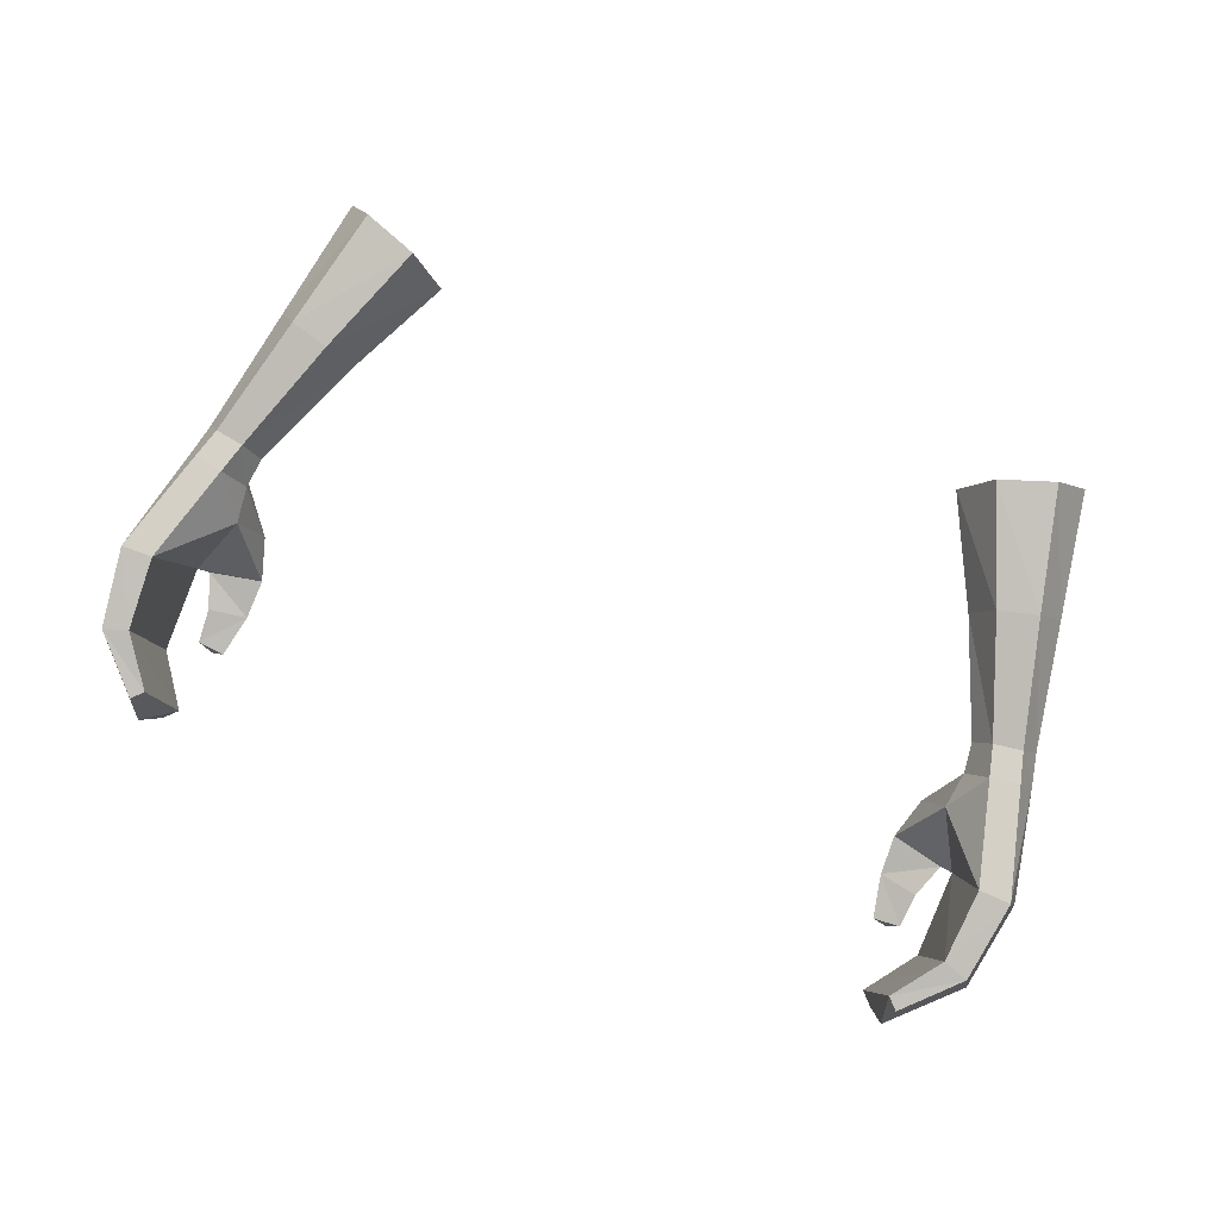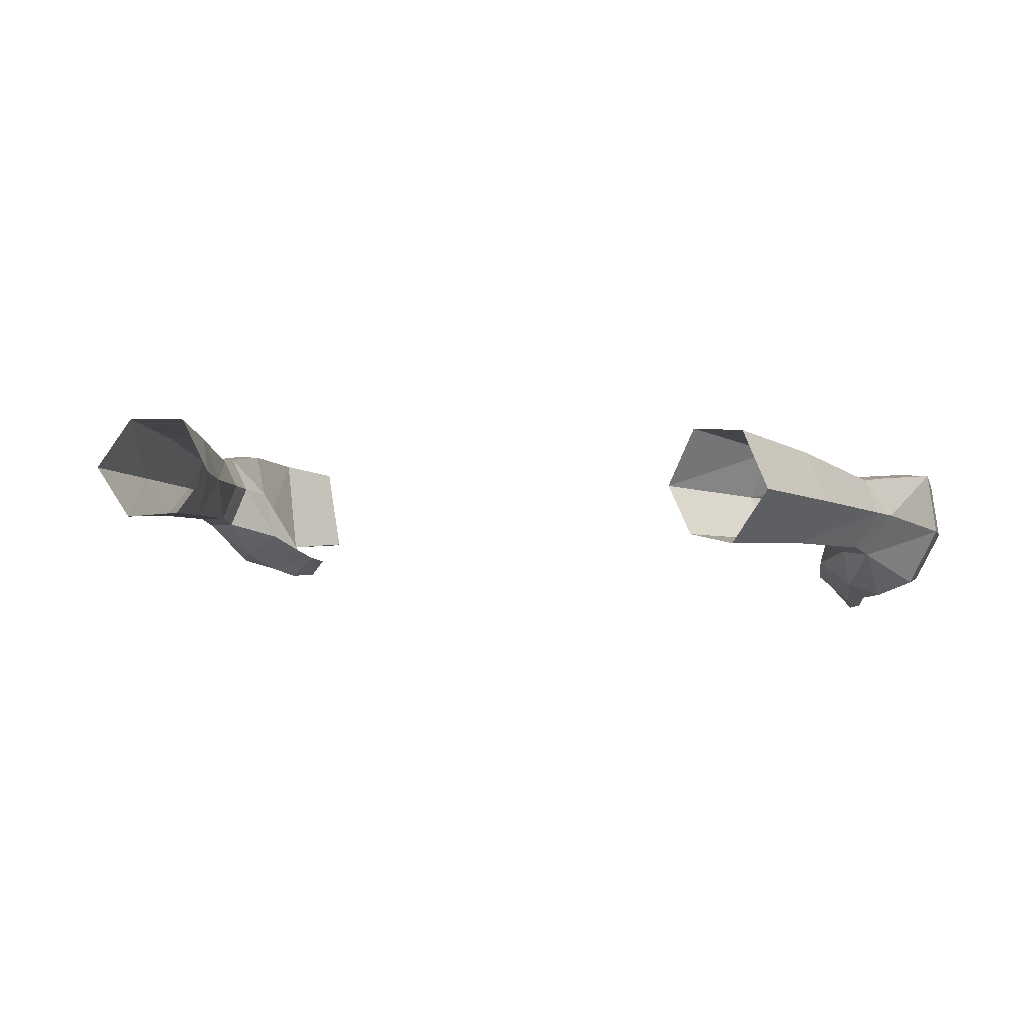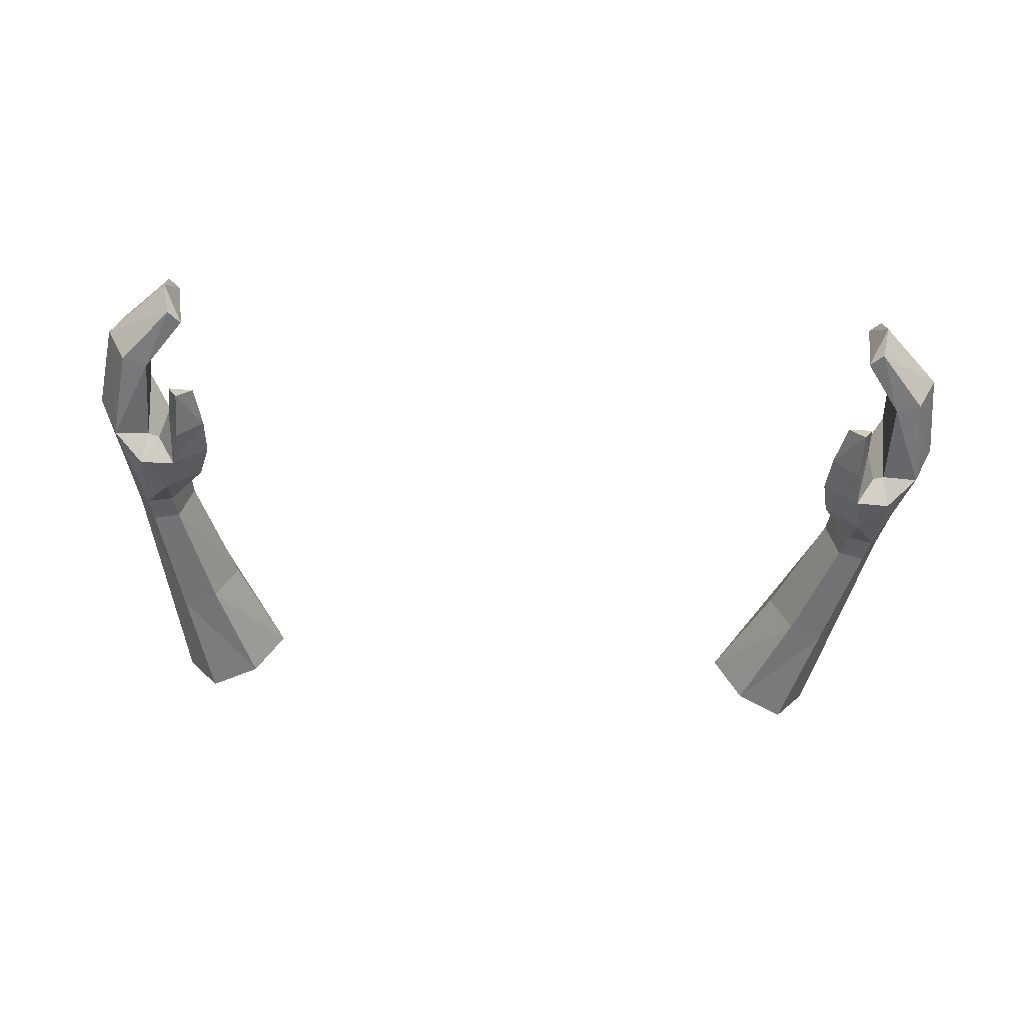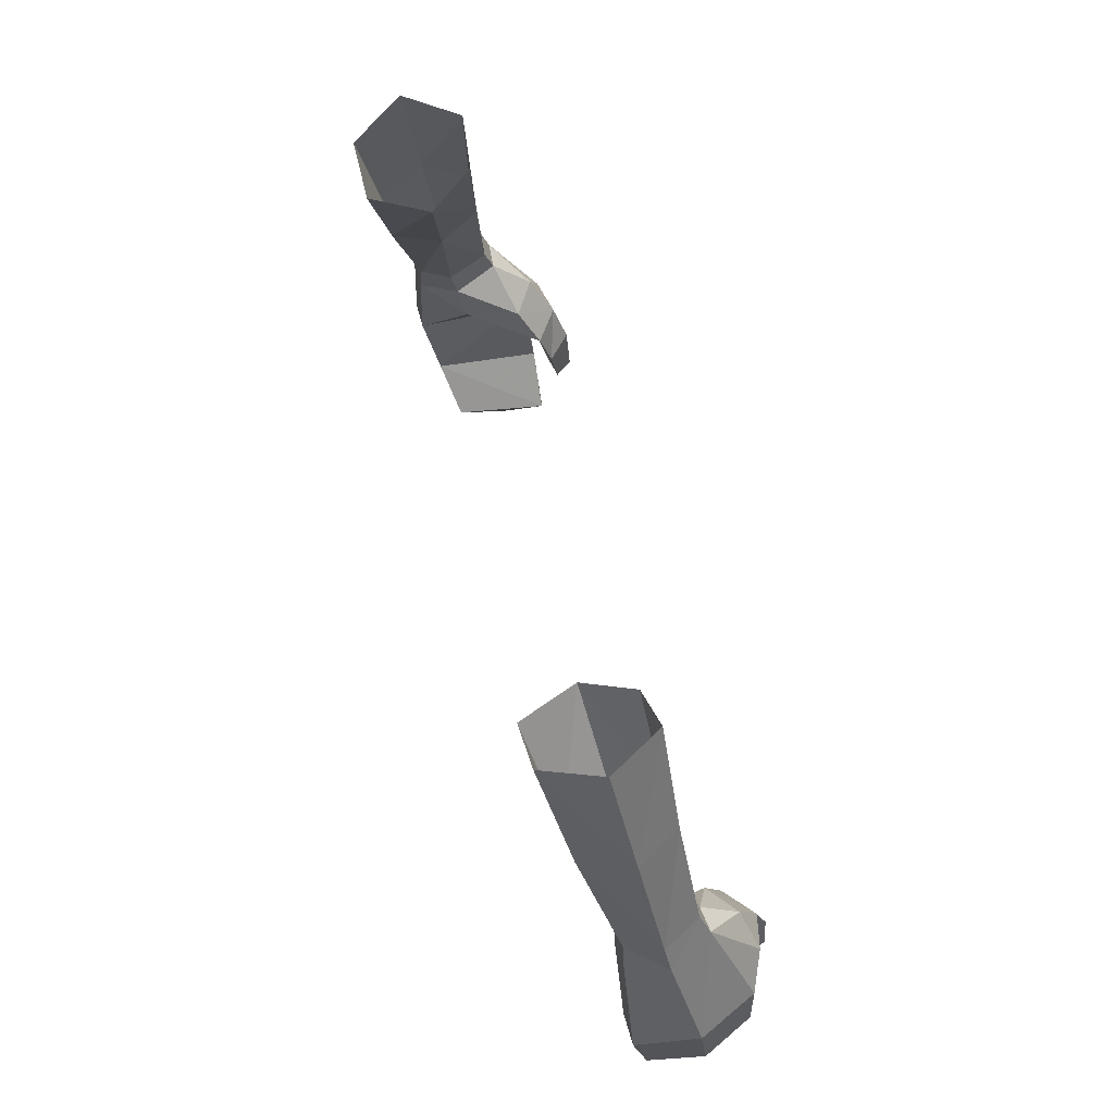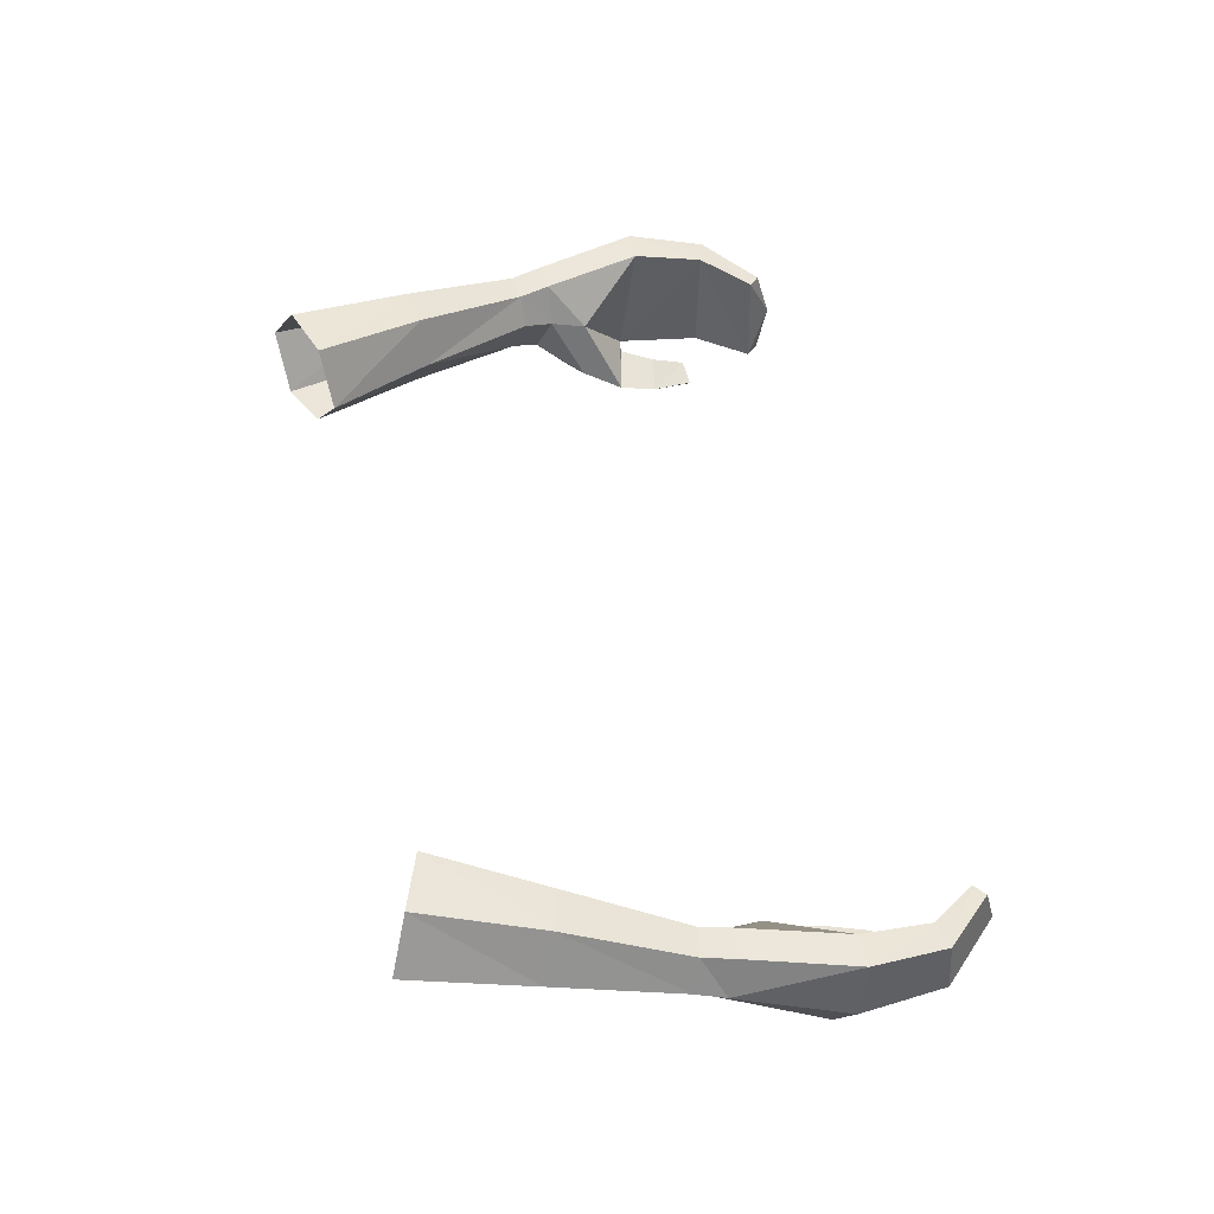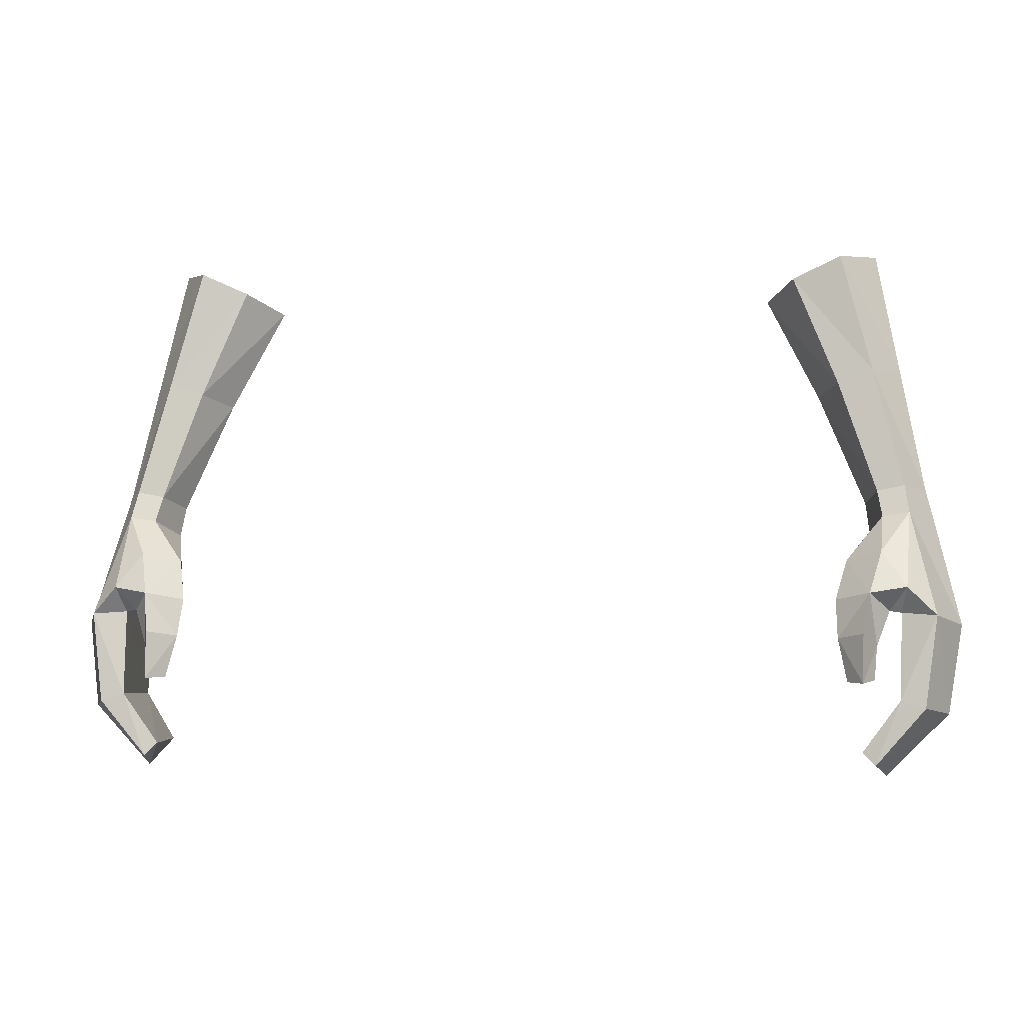
<metadata>
{"format":"obj","ext":"obj","renderer":"f3d","projection":"perspective","resolution":1024,"background":"white","views":[{"elev":78.8,"azim":-157.9,"up":"+Y"},{"elev":5.0,"azim":23.9,"up":"+Y"},{"elev":-61.8,"azim":176.2,"up":"+Y"},{"elev":56.4,"azim":-104.6,"up":"+Z"},{"elev":53.3,"azim":77.4,"up":"+Y"},{"elev":-2.3,"azim":10.4,"up":"+Z"}]}
</metadata>
<code>
g archer_glove_female_69000
v 11.26 -0.7261 47.63
v 11.99 0.6382 48.67
v 12.83 0.5444 45.57
v 12.88 0.6286 48.84
v 13.8 0.5349 45.54
v 13.36 -0.5419 49.13
v 14.18 -1.333 45.8
v 12.61 -1.845 49.27
v 13.4 -3.076 46.11
v 12.51 -3.452 46.96
v 11.8 -1.791 49.15
v 11.75 -3.013 48.05
v 10.7 -2.339 47.79
v 11.39 -0.4772 48.71
v 10.7 -2.339 47.79
v 11.39 -0.4772 48.71
v 12.35 -2.853 46.18
v 10.38 -2.991 46.58
v 11.4 -3.72 46.79
v 10.38 -2.991 46.58
v 11.21 -4.138 45.57
v 11.6 -3.218 45.19
v 11.98 -2.96 46.24
v 11.98 -2.96 46.24
v 12.35 -2.853 46.18
v 11.53 -3.53 44.17
v 11.19 -4.25 44.09
v 10.72 -3.69 44.11
v 11.19 -4.25 44.09
v 11.53 -3.53 44.17
v 10.44 -3.405 45.41
v 11.6 -3.218 45.19
v 13.47 -0.0377 43.14
v 12.69 0.04152 43.38
v 13.76 -1.728 43.08
v 11.96 -0.4518 41.59
v 11.62 -0.3877 41.92
v 11.86 -1.985 41.18
v 12.29 -3.24 43.55
v 13.03 -3.283 43.32
v 11.54 -3.318 41.59
v 11.14 -3.219 41.98
v 11.14 -3.219 41.98
v 12.29 -3.24 43.55
v 11.86 -1.985 41.18
v 11.96 -0.4518 41.59
v 11.54 -3.318 41.59
v 10.44 -3.405 45.41
v 10.72 -3.69 44.11
v 12.47 -1.53 50.11
v 11.64 -1.485 49.95
v 12.63 0.6175 49.76
v 13.12 -0.383 50.04
v 11.27 -0.2665 49.61
v 11.75 0.6275 49.62
v 11.27 -0.2665 49.61
v 9.806 0.2171 53.05
v 10.4 1.658 53.07
v 11.53 -1.076 53.77
v 10.45 -1.046 53.38
v 10.54 -0.7694 57.45
v 12.38 0.2497 53.83
v 11.64 0.8607 57.62
v 9.006 2.489 56.41
v 10.69 2.495 57.01
v 11.62 1.681 53.39
v 8.166 0.7444 56.23
v 9.806 0.2171 53.05
v 9.052 -0.6261 56.77
v 8.166 0.7444 56.23
v -11.27 -0.7262 47.63
v -12.84 0.5443 45.57
v -12.01 0.6382 48.67
v -13.81 0.5349 45.54
v -12.89 0.6286 48.84
v -13.37 -0.542 49.13
v -14.19 -1.333 45.8
v -12.62 -1.845 49.27
v -13.41 -3.076 46.11
v -12.52 -3.452 46.96
v -11.76 -3.013 48.05
v -11.81 -1.791 49.15
v -10.71 -2.339 47.79
v -11.4 -0.4772 48.71
v -10.71 -2.339 47.79
v -11.4 -0.4772 48.71
v -12.36 -2.853 46.18
v -10.39 -2.991 46.58
v -11.41 -3.72 46.79
v -10.39 -2.991 46.58
v -11.99 -2.96 46.24
v -11.61 -3.218 45.19
v -11.22 -4.138 45.57
v -11.99 -2.96 46.24
v -12.36 -2.853 46.18
v -11.54 -3.53 44.17
v -10.73 -3.69 44.11
v -11.2 -4.25 44.09
v -11.2 -4.25 44.09
v -11.54 -3.53 44.17
v -10.45 -3.405 45.41
v -11.61 -3.218 45.19
v -12.7 0.04147 43.38
v -13.48 -0.03775 43.14
v -13.77 -1.728 43.08
v -11.63 -0.3877 41.92
v -11.97 -0.4519 41.59
v -11.87 -1.985 41.18
v -12.3 -3.24 43.55
v -13.04 -3.283 43.32
v -11.55 -3.318 41.59
v -11.15 -3.22 41.98
v -11.15 -3.22 41.98
v -12.3 -3.24 43.55
v -11.87 -1.985 41.18
v -11.97 -0.4519 41.59
v -11.55 -3.318 41.59
v -10.45 -3.405 45.41
v -10.73 -3.69 44.11
v -12.48 -1.53 50.11
v -11.65 -1.485 49.95
v -12.64 0.6175 49.77
v -13.13 -0.383 50.04
v -11.28 -0.2665 49.61
v -11.76 0.6275 49.62
v -11.28 -0.2665 49.61
v -10.41 1.658 53.07
v -9.816 0.2171 53.05
v -10.46 -1.046 53.38
v -11.54 -1.076 53.77
v -10.56 -0.7628 57.45
v -11.65 0.8761 57.62
v -12.39 0.2496 53.83
v -9.017 2.489 56.41
v -11.63 1.681 53.39
v -10.7 2.495 57.01
v -8.172 0.7298 56.23
v -9.069 -0.6326 56.78
v -9.816 0.2171 53.05
v -8.172 0.7298 56.23
f 1 2 3
f 2 4 5
f 5 3 2
f 6 7 5
f 5 4 6
f 8 9 7
f 7 6 8
f 9 8 10
f 8 11 12
f 11 13 12
f 11 14 13
f 15 16 1
f 9 10 17
f 1 18 15
f 19 12 13
f 13 20 19
f 19 21 22
f 22 23 19
f 24 18 25
f 26 27 28
f 29 30 22
f 22 21 29
f 31 32 26
f 26 28 31
f 5 33 34
f 34 3 5
f 7 35 33
f 33 5 7
f 33 36 37
f 37 34 33
f 38 36 33
f 33 35 38
f 3 25 1
f 39 40 9
f 9 17 39
f 41 40 39
f 39 42 41
f 35 40 41
f 41 38 35
f 43 44 34
f 34 37 43
f 9 40 35
f 35 7 9
f 34 44 25
f 25 3 34
f 1 25 18
f 45 43 37
f 37 46 45
f 2 1 16
f 45 47 43
f 48 49 29
f 29 21 48
f 48 21 19
f 19 20 48
f 50 51 11
f 11 8 50
f 52 53 6
f 6 4 52
f 14 11 51
f 51 54 14
f 50 8 6
f 6 53 50
f 55 2 16
f 16 56 55
f 52 4 2
f 2 55 52
f 55 56 57
f 57 58 55
f 50 59 60
f 60 51 50
f 61 59 62
f 62 63 61
f 64 65 66
f 66 58 64
f 65 63 62
f 62 66 65
f 67 68 60
f 60 69 67
f 10 23 17
f 12 19 10
f 8 12 10
f 10 19 23
f 70 64 58
f 58 57 70
f 59 61 69
f 69 60 59
f 59 50 53
f 53 62 59
f 52 55 58
f 58 66 52
f 53 52 66
f 66 62 53
f 68 54 51
f 51 60 68
f 24 32 31
f 31 18 24
f 71 72 73
f 73 72 74
f 74 75 73
f 76 75 74
f 74 77 76
f 78 76 77
f 77 79 78
f 79 80 78
f 78 81 82
f 82 81 83
f 82 83 84
f 85 71 86
f 79 87 80
f 71 85 88
f 89 90 83
f 83 81 89
f 89 91 92
f 92 93 89
f 94 95 88
f 96 97 98
f 99 93 92
f 92 100 99
f 101 97 96
f 96 102 101
f 74 72 103
f 103 104 74
f 77 74 104
f 104 105 77
f 104 103 106
f 106 107 104
f 108 105 104
f 104 107 108
f 72 71 95
f 109 87 79
f 79 110 109
f 111 112 109
f 109 110 111
f 105 108 111
f 111 110 105
f 113 106 103
f 103 114 113
f 79 77 105
f 105 110 79
f 103 72 95
f 95 114 103
f 71 88 95
f 115 116 106
f 106 113 115
f 73 86 71
f 115 113 117
f 118 93 99
f 99 119 118
f 118 90 89
f 89 93 118
f 120 78 82
f 82 121 120
f 122 75 76
f 76 123 122
f 84 124 121
f 121 82 84
f 120 123 76
f 76 78 120
f 125 126 86
f 86 73 125
f 122 125 73
f 73 75 122
f 125 127 128
f 128 126 125
f 120 121 129
f 129 130 120
f 131 132 133
f 133 130 131
f 134 127 135
f 135 136 134
f 136 135 133
f 133 132 136
f 137 138 129
f 129 139 137
f 80 87 91
f 81 80 89
f 78 80 81
f 80 91 89
f 140 128 127
f 127 134 140
f 130 129 138
f 138 131 130
f 130 133 123
f 123 120 130
f 122 135 127
f 127 125 122
f 123 133 135
f 135 122 123
f 139 129 121
f 121 124 139
f 94 88 101
f 101 102 94

</code>
